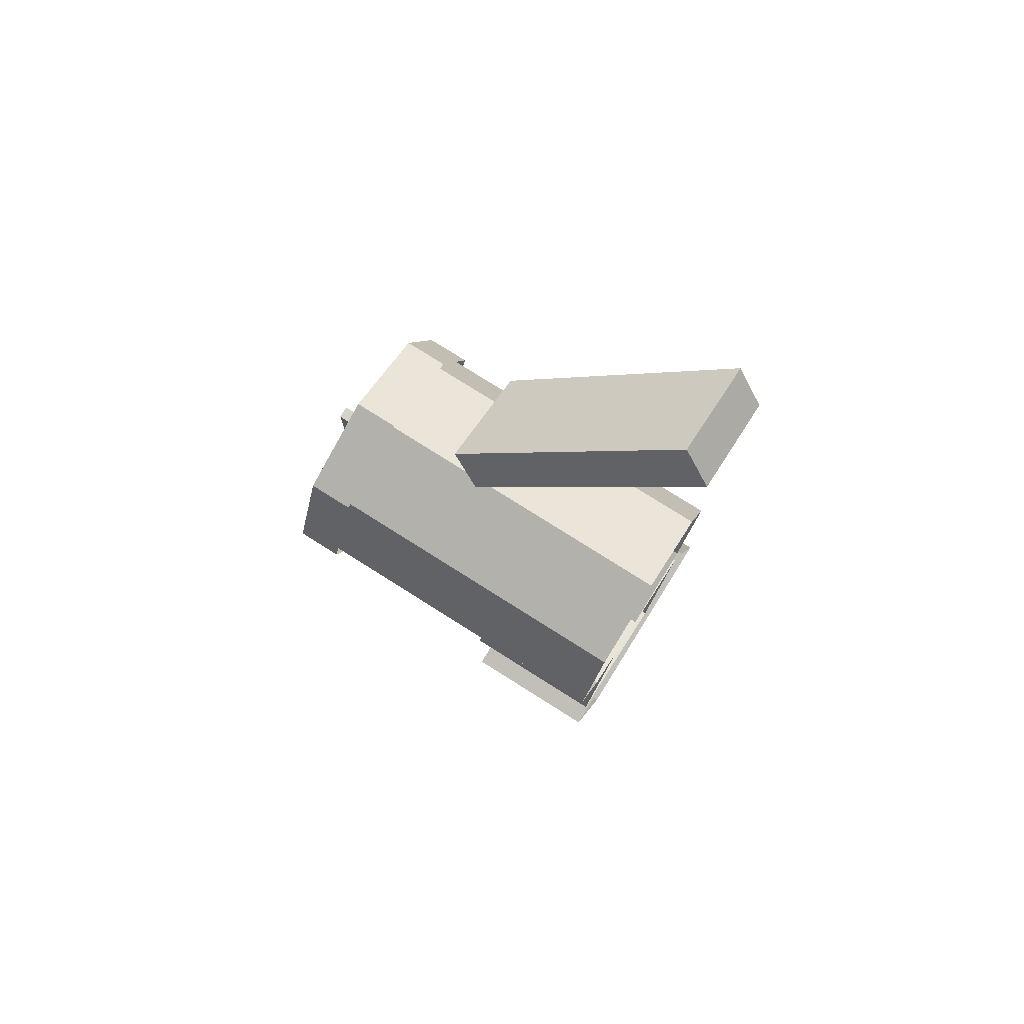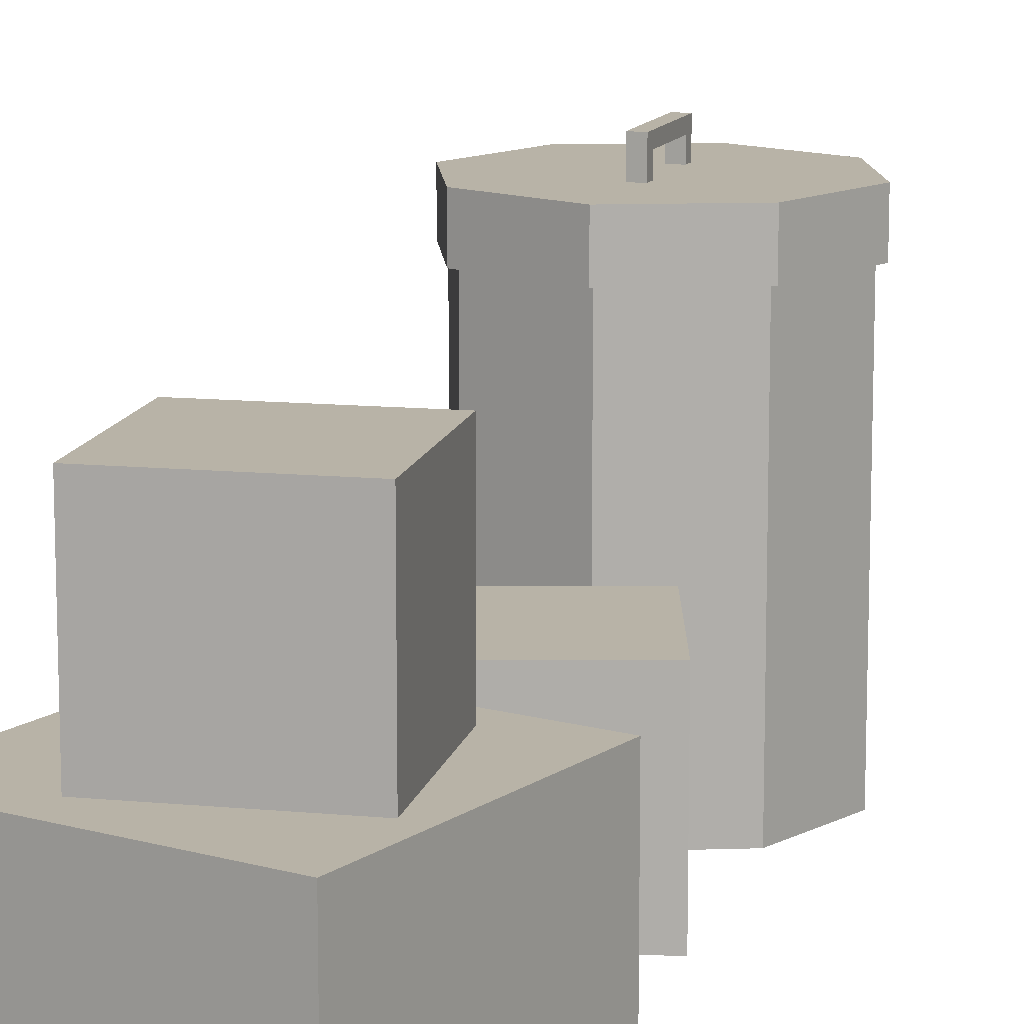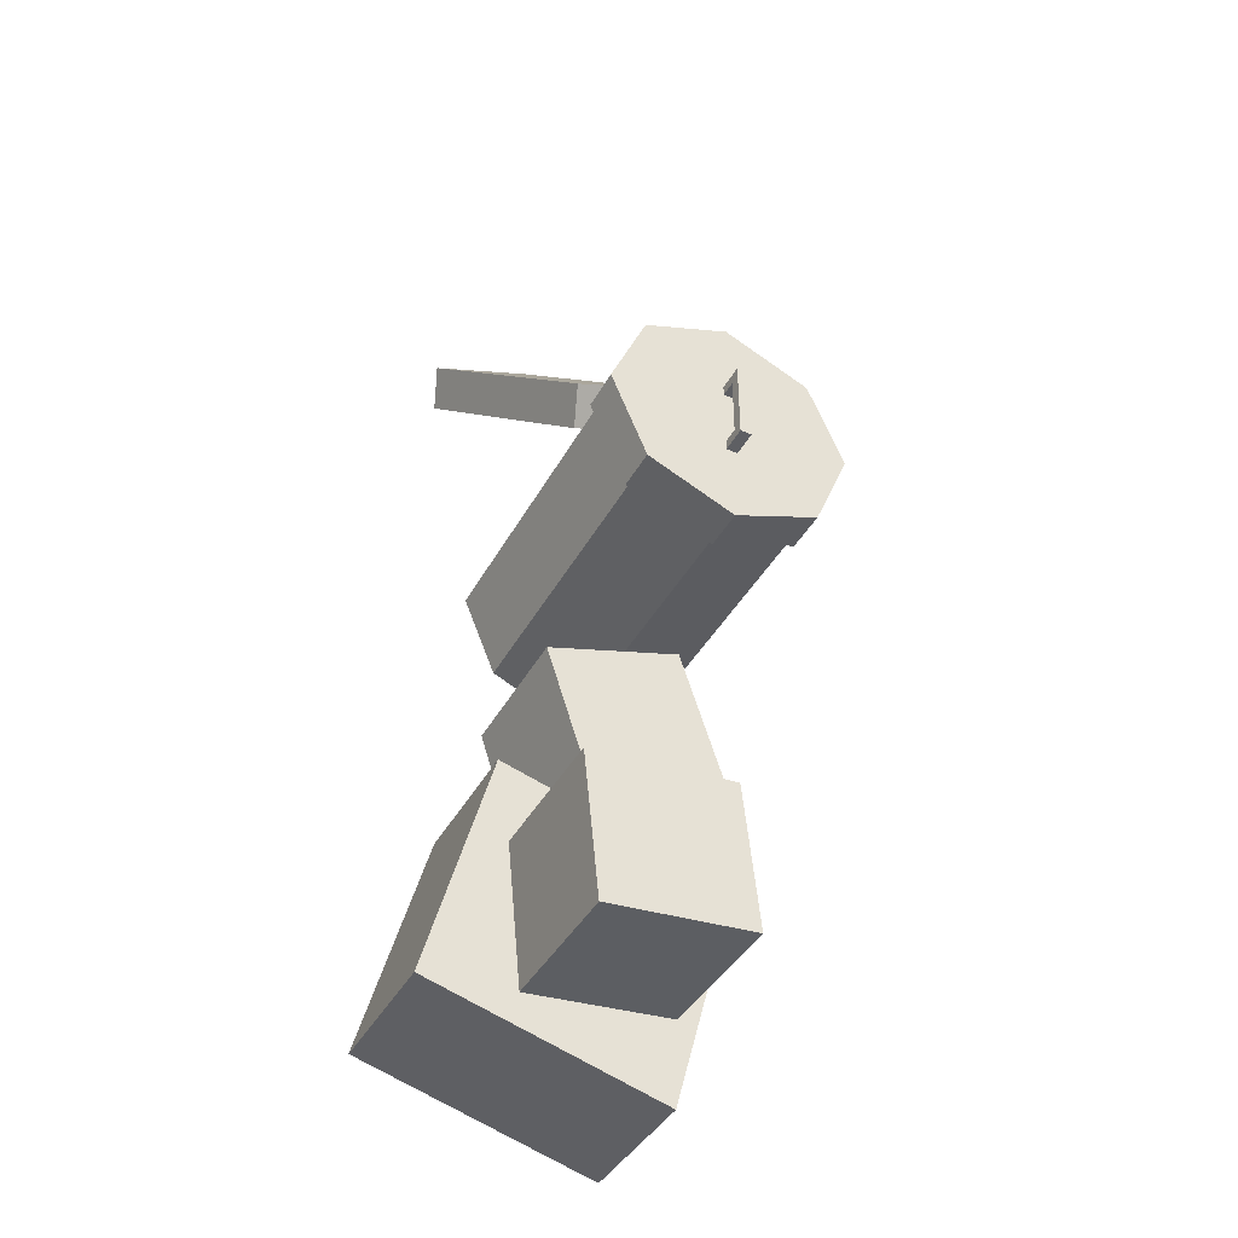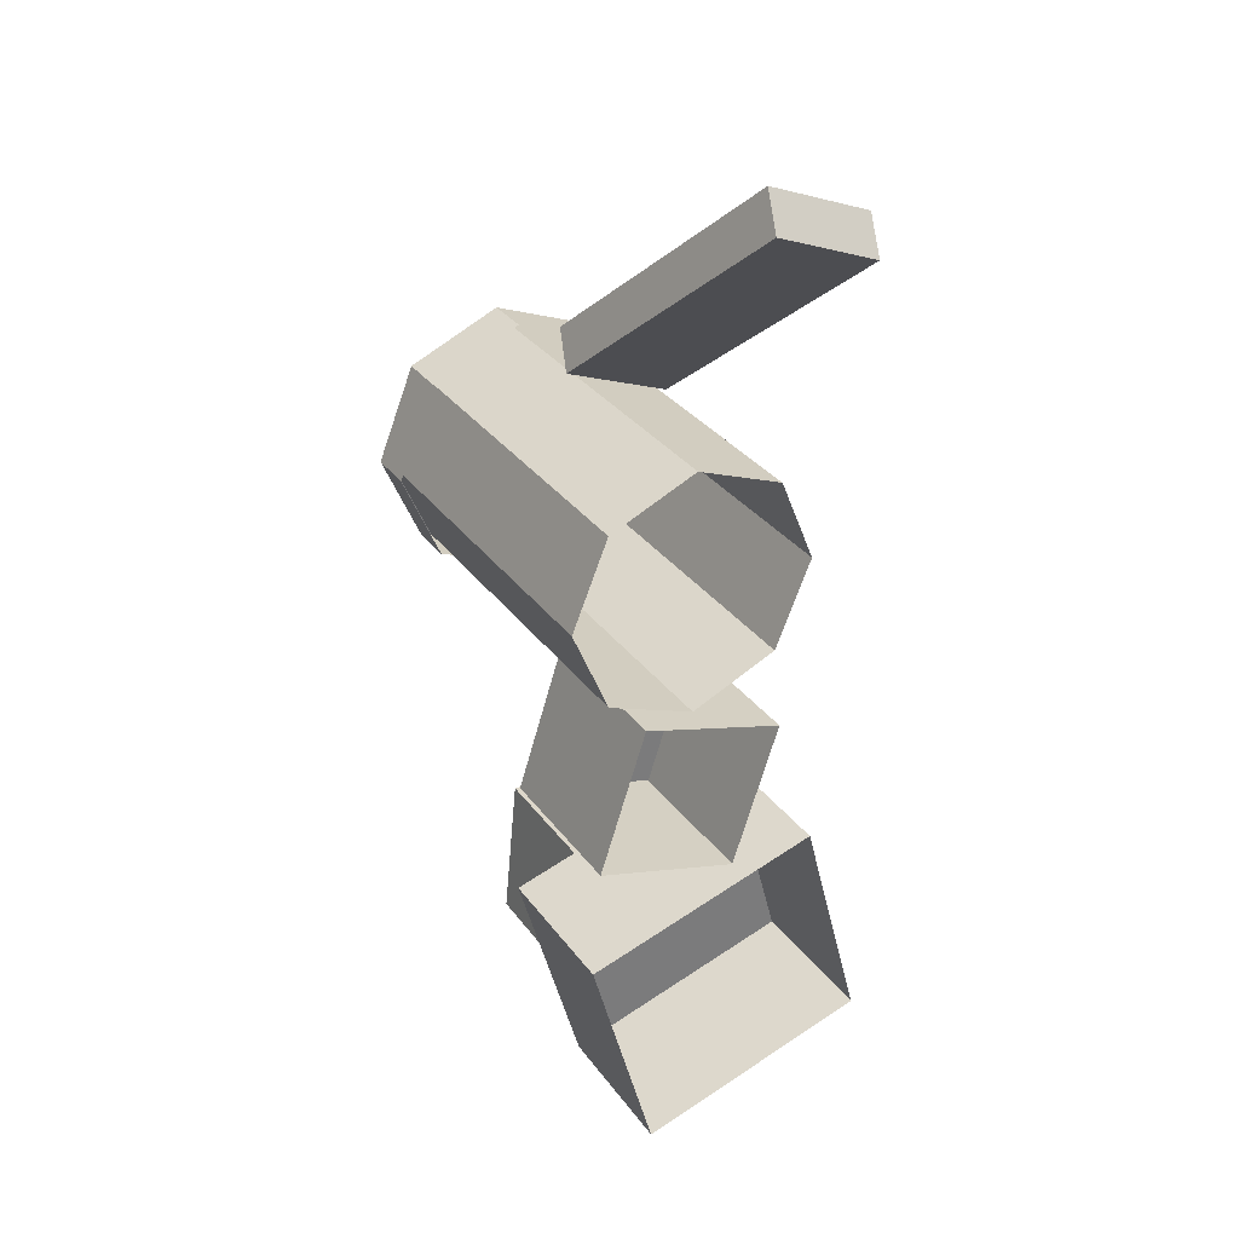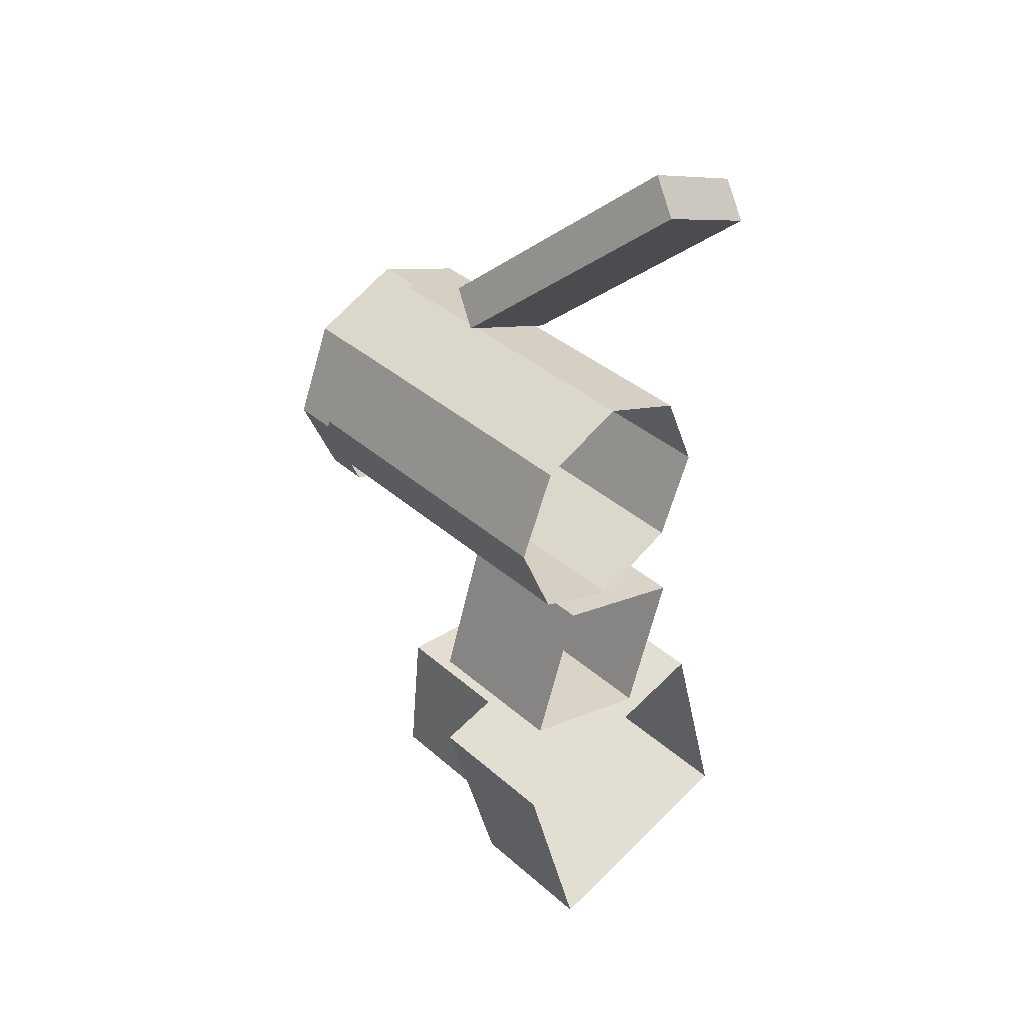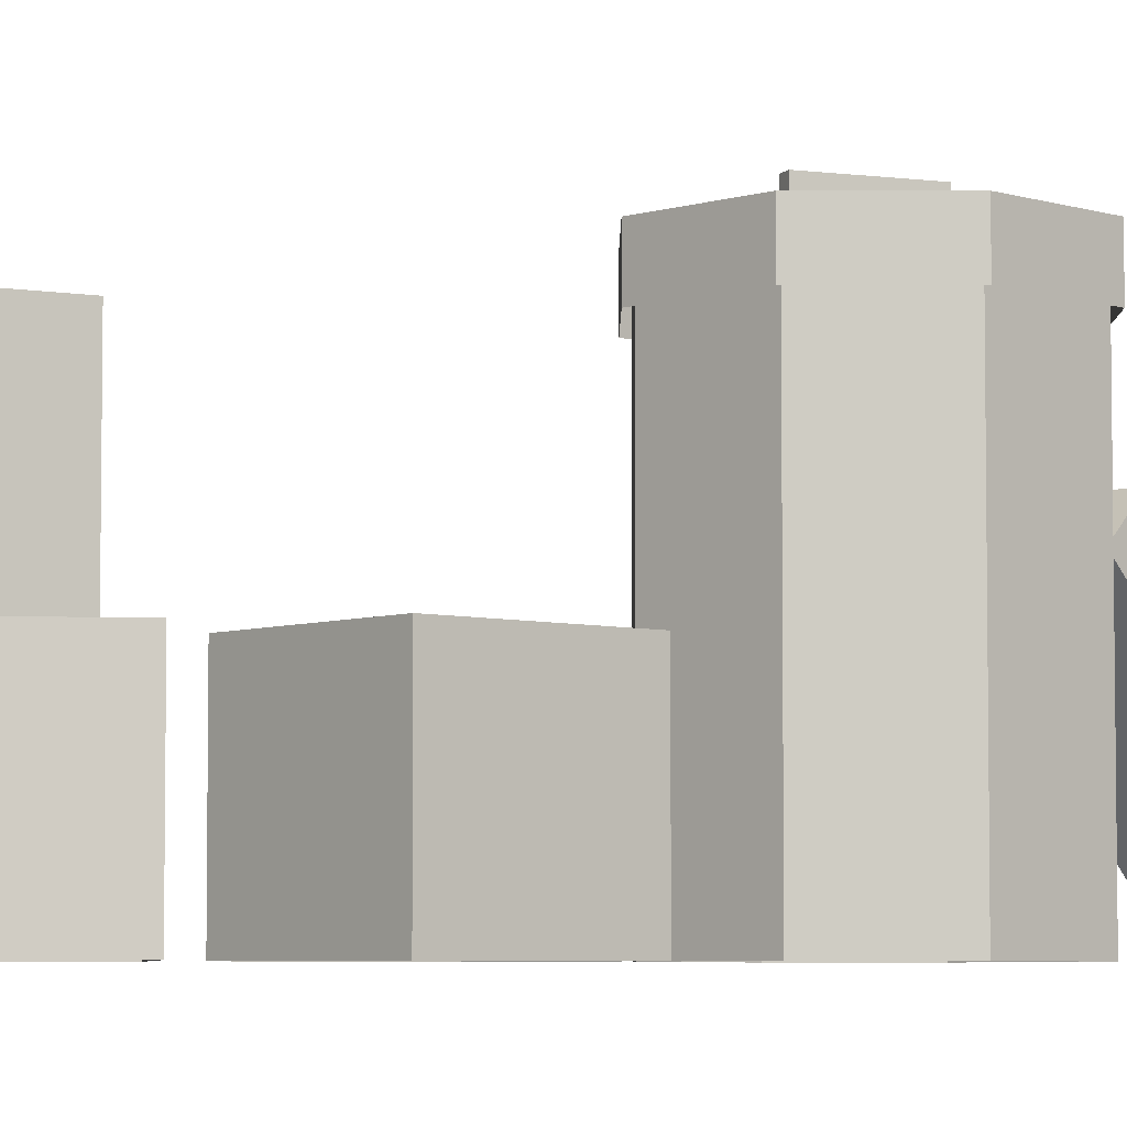
<metadata>
{"format":"obj","ext":"obj","renderer":"f3d","projection":"perspective","resolution":1024,"background":"white","views":[{"elev":77.9,"azim":-57.8,"up":"+Z"},{"elev":12.7,"azim":-161.8,"up":"+Y"},{"elev":-41.9,"azim":153.0,"up":"+Z"},{"elev":33.2,"azim":-30.9,"up":"+Z"},{"elev":39.3,"azim":-42.9,"up":"+Z"},{"elev":-5.3,"azim":-112.5,"up":"+Y"}]}
</metadata>
<code>
o Sphere_Sphere.004
v -0.4888 -0.1516 -0.8328
v -0.2623 -0.6516 -1.678
v -0.4888 -0.6516 -0.8328
v -0.2623 -0.1516 -1.678
v 0.5728 -0.6516 -1.454
v 0.5728 -0.1516 -1.454
v 0.3463 -0.6516 -0.6091
v 0.3463 -0.1516 -0.6091
v -0.1086 0.6538 0.3799
v -0.1499 0.6538 0.3425
v -0.1499 0.6538 0.3799
v -0.1499 0.617 0.3425
v -0.1086 0.6538 0.3425
v -0.1086 0.617 0.3425
v -0.1086 0.617 0.6422
v -0.1499 0.6538 0.6422
v -0.1499 0.617 0.6422
v -0.1086 0.617 0.3799
v -0.1499 0.6538 0.6048
v -0.1499 0.617 0.6048
v -0.1499 0.617 0.3799
v -0.1086 0.617 0.6048
v -0.1086 0.6538 0.6422
v -0.1086 0.6538 0.6048
v -0.1086 0.5594 0.3799
v -0.1086 0.5594 0.6048
v -0.1086 0.5594 0.6422
v -0.1499 0.5594 0.3799
v -0.1499 0.5594 0.3425
v -0.1499 0.5594 0.6422
v -0.1499 0.5594 0.6048
v -0.1086 0.5594 0.3425
v -0.1293 0.5594 0.04882
v -0.2861 0.5594 0.1138
v 0.3143 0.4089 0.4924
v 0.3143 0.5594 0.4924
v 0.2493 0.5594 0.6492
v -0.1293 0.4089 0.9359
v -0.1293 0.5594 0.9359
v -0.2861 0.5594 0.871
v -0.5728 0.4089 0.4924
v -0.5728 0.5594 0.4924
v -0.5079 0.5594 0.3356
v 0.1844 0.4089 0.1787
v 0.1844 0.5594 0.1787
v 0.2493 0.5594 0.3356
v 0.1844 0.4089 0.806
v 0.1844 0.5594 0.806
v 0.02755 0.5594 0.871
v -0.4429 0.4089 0.806
v -0.4429 0.5594 0.806
v -0.5079 0.5594 0.6492
v -0.4429 0.4089 0.1787
v -0.4429 0.5594 0.1787
v -0.1293 0.4089 0.04882
v 0.02755 0.5594 0.1138
v -0.4263 -0.6516 0.7894
v -0.5493 0.5156 0.4924
v -0.5493 -0.6516 0.4924
v -0.4263 -0.6516 0.1954
v -0.1293 0.5156 0.07238
v -0.1293 -0.6516 0.07238
v 0.1677 0.5156 0.1954
v 0.1677 -0.6516 0.1954
v 0.2907 -0.6516 0.4924
v 0.1677 0.5156 0.7894
v 0.1677 -0.6516 0.7894
v -0.1293 -0.6516 0.9124
v -0.4263 0.5156 0.7894
v -0.4263 0.5156 0.1954
v 0.2907 0.5156 0.4924
v -0.1293 0.5156 0.9124
v -0.296 -0.1297 0.06066
v -0.4585 -0.6516 -0.4353
v -0.296 -0.6516 0.06066
v -0.4585 -0.1297 -0.4353
v 0.03747 -0.6516 -0.5978
v 0.03747 -0.1297 -0.5978
v 0.2 -0.6516 -0.1019
v 0.2 -0.1297 -0.1019
v -0.2209 0.3624 -0.8549
v -0.2736 -0.1516 -1.374
v -0.2209 -0.1516 -0.8549
v -0.2736 0.3624 -1.374
v 0.2457 -0.1516 -1.427
v 0.2984 0.3624 -0.9076
v 0.2984 -0.1516 -0.9076
v 0.2457 0.3624 -1.427
v 0.1499 -0.5433 1.678
v -0.161 0.04814 0.9274
v 0.1076 -0.6538 1.576
v 0.2429 0.1587 0.8798
v 0.2006 0.04814 0.7776
v 0.5115 -0.5433 1.528
v 0.4692 -0.6538 1.426
v -0.1187 0.1587 1.03
v 0.174 0.5205 0.1891
v 0.2996 0.5205 0.4924
v -0.1293 0.5156 0.8982
v -0.1293 0.5205 0.9213
v 0.174 0.5205 0.7956
v -0.4325 0.4089 0.1891
v -0.4325 0.5205 0.1891
v -0.1293 0.4089 0.9213
v -0.5582 0.5205 0.4924
v -0.1293 0.5205 0.0635
v -0.1293 0.4089 0.0635
v -0.4162 0.5156 0.7793
v -0.5582 0.4089 0.4924
v -0.1293 0.5156 0.0866
v -0.535 0.5156 0.4924
v 0.2996 0.4089 0.4924
v 0.2765 0.5156 0.4924
v 0.1577 0.5156 0.7793
v -0.4325 0.5205 0.7956
v -0.4325 0.4089 0.7956
v 0.174 0.4089 0.1891
v 0.1577 0.5156 0.2054
v 0.174 0.4089 0.7956
v -0.4162 0.5156 0.2054
f 1 2 3
f 4 5 2
f 6 7 5
f 7 1 3
f 4 8 6
f 9 10 11
f 12 13 14
f 15 16 17
f 18 13 9
f 17 19 20
f 21 10 12
f 20 11 21
f 22 23 15
f 18 24 22
f 23 19 16
f 24 11 19
f 21 25 18
f 26 20 22
f 26 15 27
f 20 18 22
f 28 12 29
f 30 20 31
f 32 18 25
f 27 17 30
f 29 14 32
f 33 34 29
f 35 36 37
f 38 39 40
f 41 42 43
f 44 45 46
f 47 48 49
f 50 51 52
f 53 54 34
f 55 33 56
f 31 43 52
f 40 39 30
f 57 58 59
f 60 61 62
f 62 63 64
f 65 66 67
f 68 69 57
f 59 70 60
f 65 63 71
f 67 72 68
f 73 74 75
f 76 77 74
f 78 79 77
f 80 75 79
f 76 80 78
f 81 82 83
f 84 85 82
f 85 86 87
f 86 83 87
f 84 86 88
f 89 90 91
f 90 92 93
f 93 94 95
f 94 91 95
f 93 91 90
f 96 94 92
f 1 4 2
f 4 6 5
f 6 8 7
f 7 8 1
f 4 1 8
f 9 13 10
f 12 10 13
f 15 23 16
f 18 14 13
f 17 16 19
f 21 11 10
f 20 19 11
f 22 24 23
f 18 9 24
f 23 24 19
f 24 9 11
f 21 28 25
f 26 31 20
f 26 22 15
f 20 21 18
f 28 21 12
f 30 17 20
f 32 14 18
f 27 15 17
f 29 12 14
f 34 54 29
f 54 43 29
f 43 28 29
f 29 32 33
f 32 46 45
f 56 32 45
f 56 33 32
f 48 47 37
f 47 35 37
f 51 50 40
f 50 38 40
f 54 53 43
f 53 41 43
f 36 35 46
f 35 44 46
f 39 38 49
f 38 47 49
f 42 41 52
f 41 50 52
f 33 55 34
f 55 53 34
f 45 44 56
f 44 55 56
f 36 46 37
f 46 32 25
f 46 25 26
f 26 37 46
f 52 30 31
f 31 26 25
f 25 28 31
f 28 43 31
f 43 42 52
f 48 37 27
f 37 26 27
f 27 30 39
f 30 52 51
f 39 49 27
f 49 48 27
f 51 40 30
f 57 69 58
f 60 70 61
f 62 61 63
f 65 71 66
f 68 72 69
f 59 58 70
f 65 64 63
f 67 66 72
f 73 76 74
f 76 78 77
f 78 80 79
f 80 73 75
f 76 73 80
f 81 84 82
f 84 88 85
f 85 88 86
f 86 81 83
f 84 81 86
f 89 96 90
f 90 96 92
f 93 92 94
f 94 89 91
f 93 95 91
f 96 89 94

</code>
